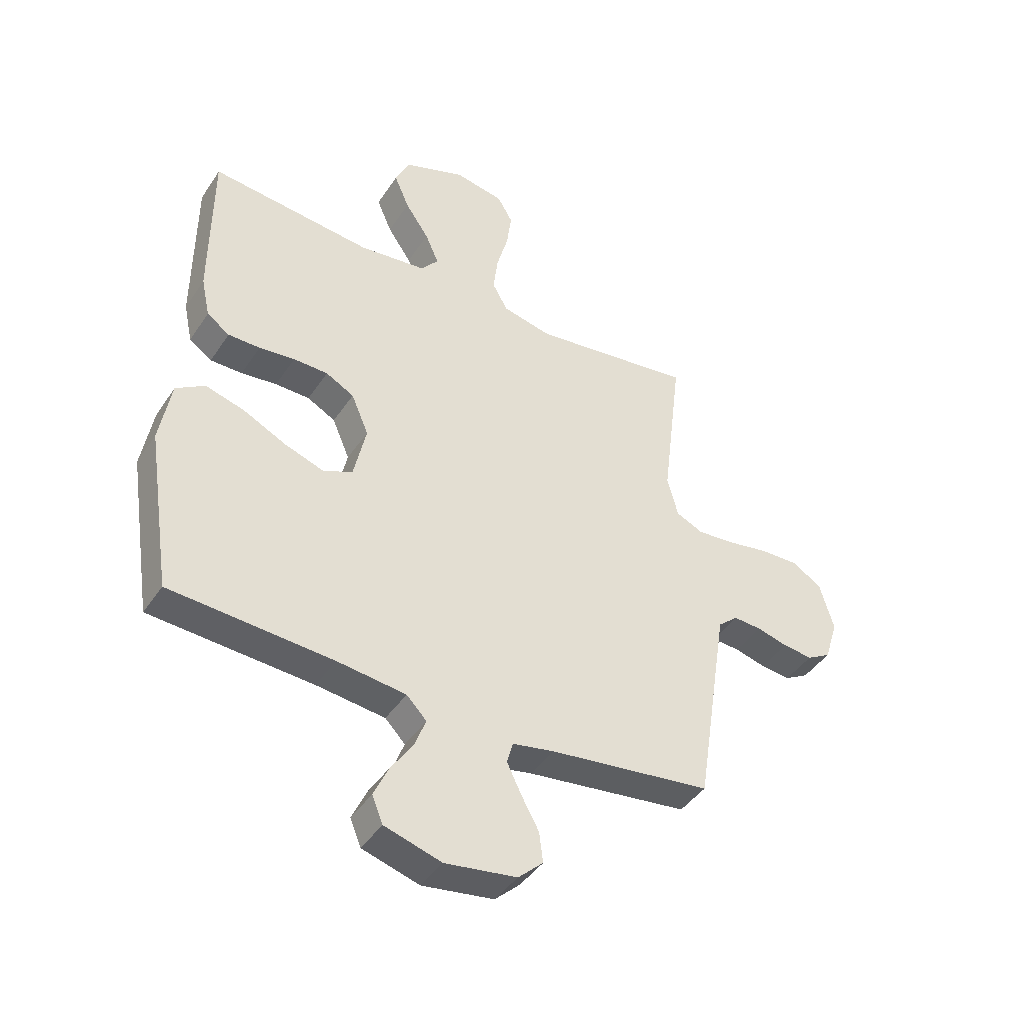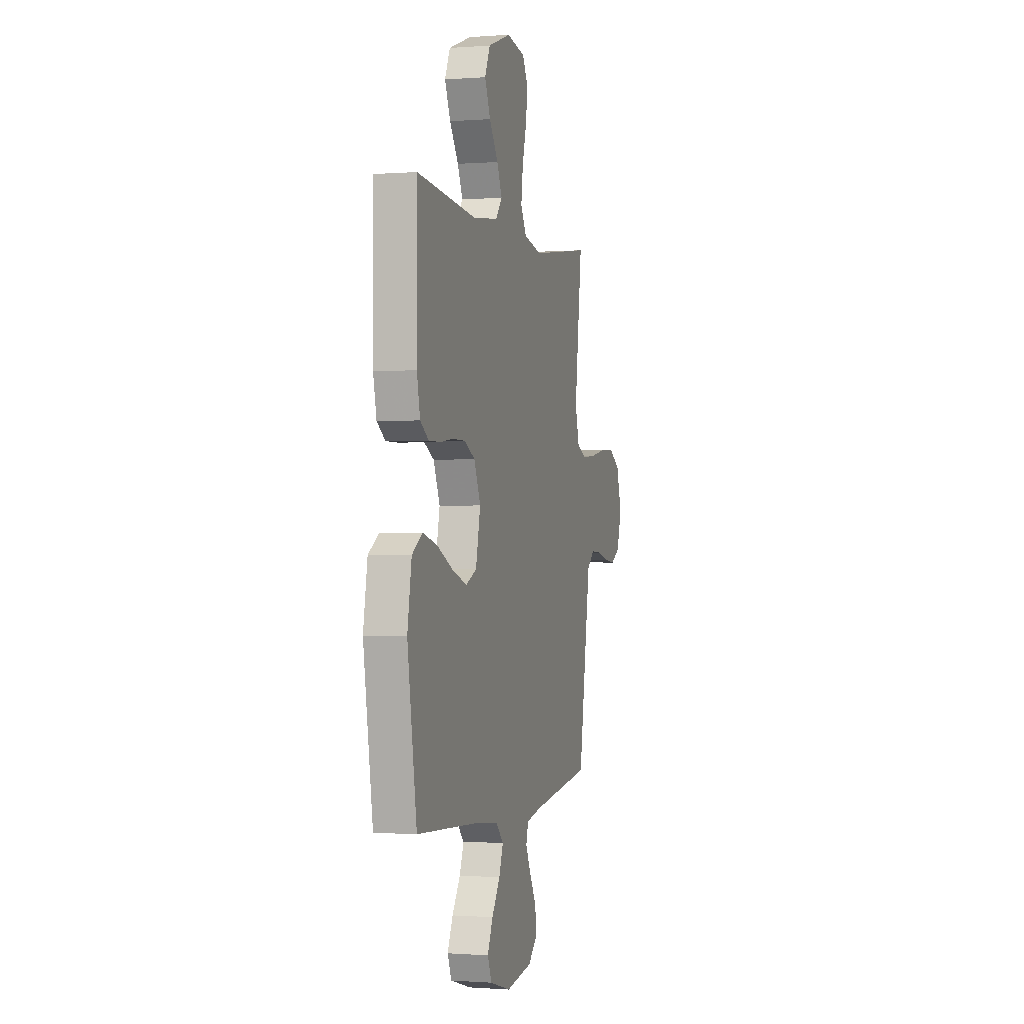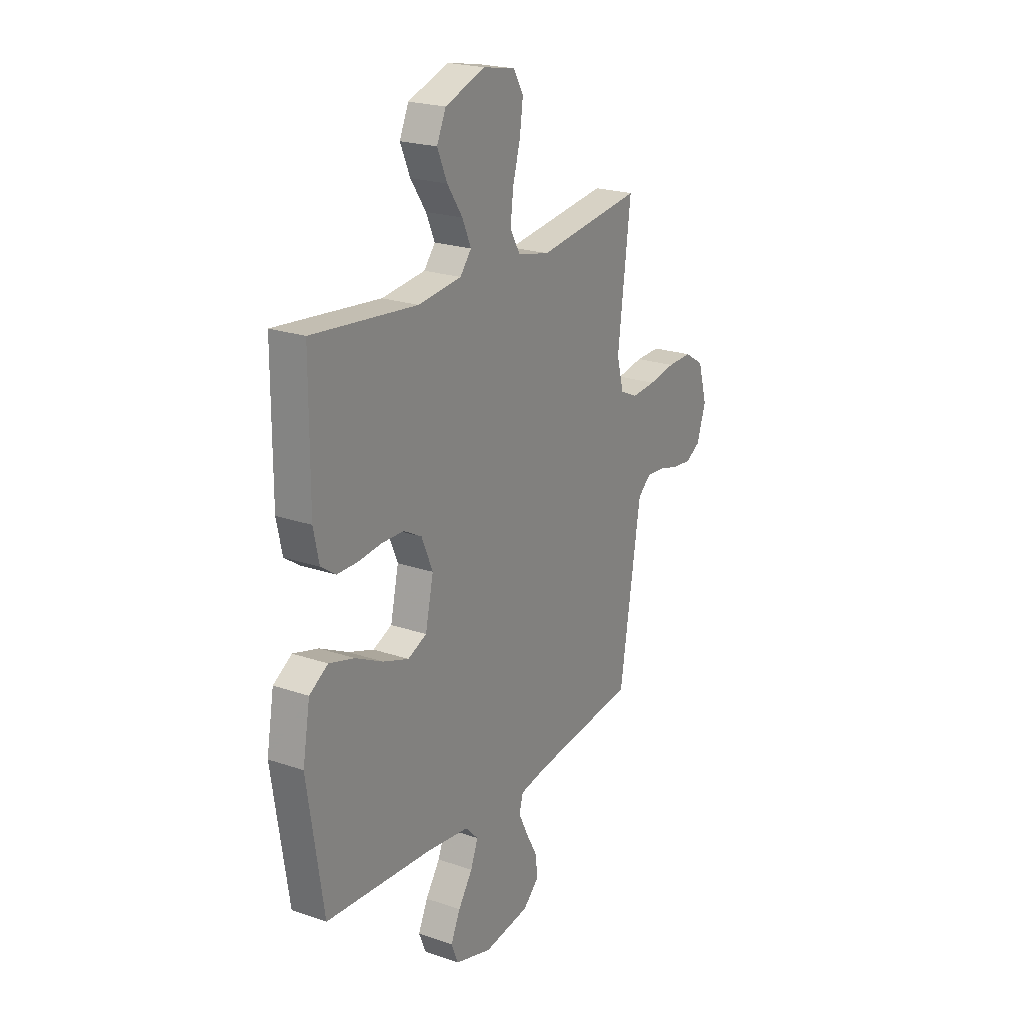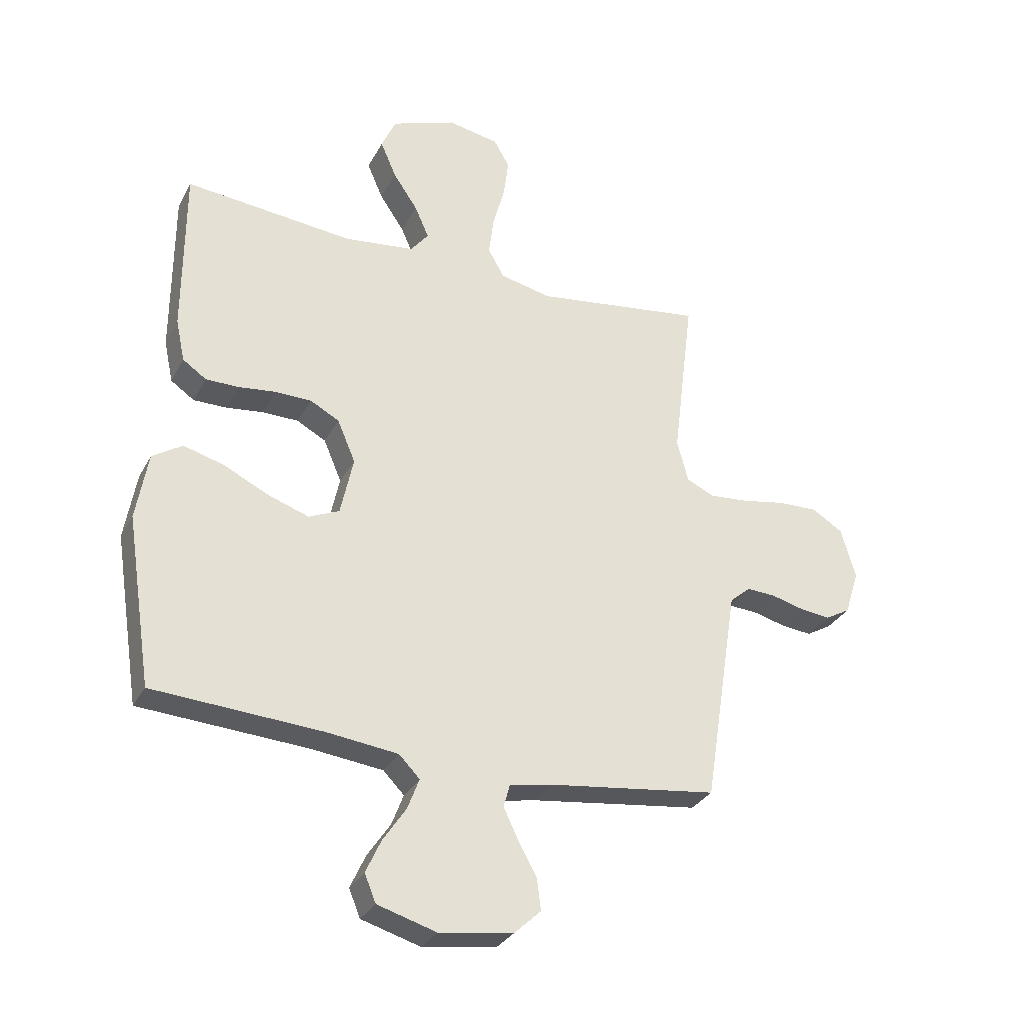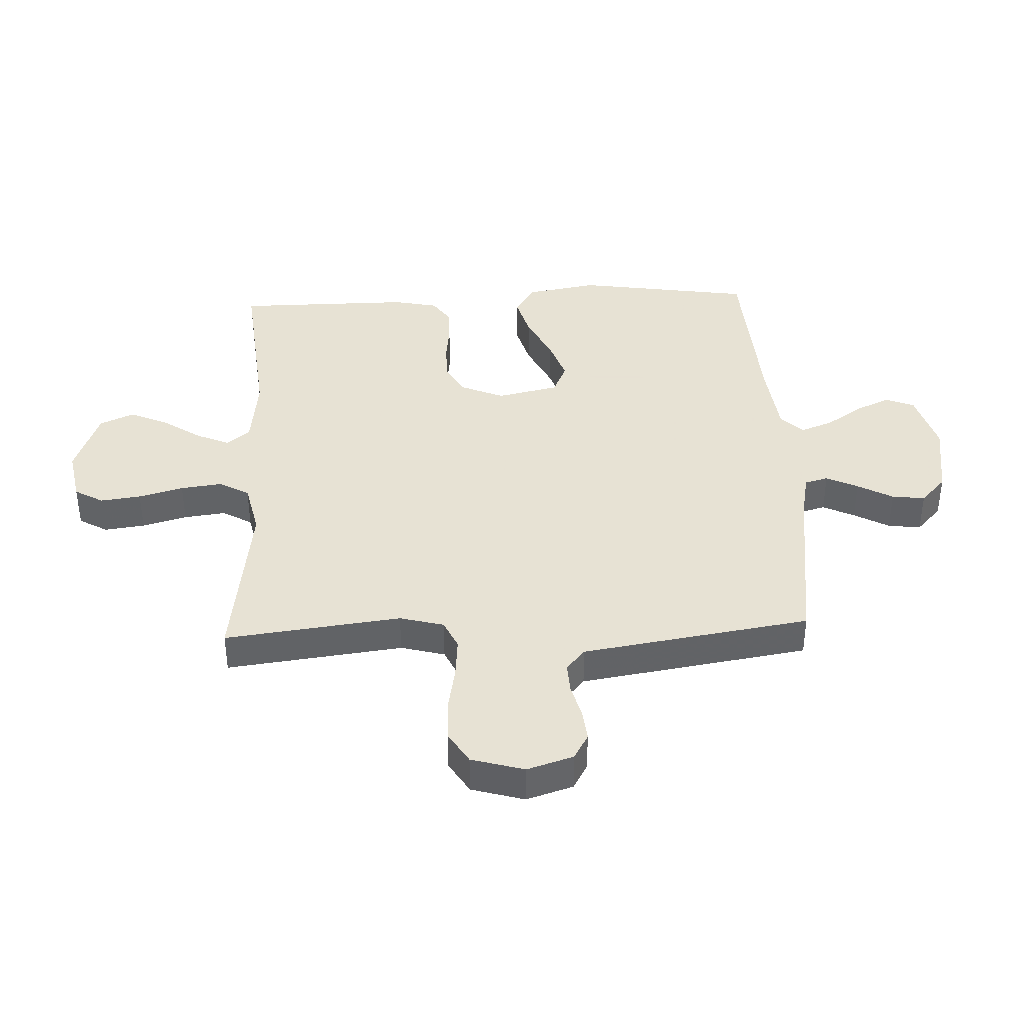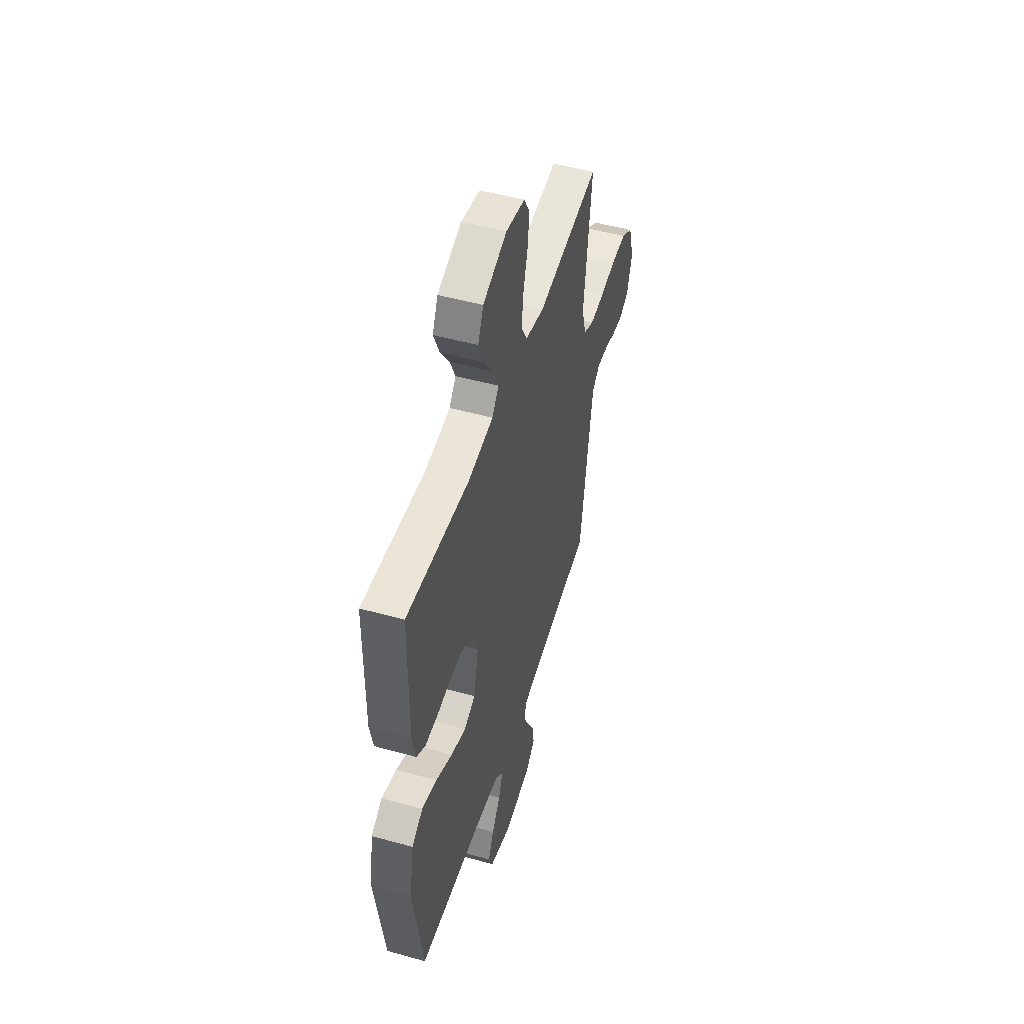
<metadata>
{"format":"obj","ext":"obj","renderer":"f3d","projection":"perspective","resolution":1024,"background":"white","views":[{"elev":-43.0,"azim":-31.1,"up":"+Z"},{"elev":-0.6,"azim":-74.0,"up":"+Z"},{"elev":21.9,"azim":-58.8,"up":"+Z"},{"elev":-30.7,"azim":-23.8,"up":"+Z"},{"elev":39.7,"azim":87.5,"up":"+Y"},{"elev":50.2,"azim":-73.0,"up":"+Z"}]}
</metadata>
<code>
v 0.5 0.07 0.5
v 0.463 0.07 0.2
v 0.483 0.07 0.125
v 0.533 0.07 0.102
v 0.602 0.07 0.108
v 0.679 0.07 0.122
v 0.75 0.07 0.124
v 0.805 0.07 0.09
v 0.831 0.07 0
v 0.806 0.07 -0.079
v 0.762 0.07 -0.104
v 0.707 0.07 -0.098
v 0.65 0.07 -0.083
v 0.598 0.07 -0.08
v 0.561 0.07 -0.112
v 0.547 0.07 -0.2
v 0.5 0.07 -0.5
v 0.2 0.07 -0.539
v 0.123 0.07 -0.554
v 0.112 0.07 -0.594
v 0.138 0.07 -0.648
v 0.171 0.07 -0.708
v 0.178 0.07 -0.764
v 0.132 0.07 -0.807
v 0 0.07 -0.827
v -0.105 0.07 -0.796
v -0.125 0.07 -0.747
v -0.098 0.07 -0.688
v -0.057 0.07 -0.627
v -0.036 0.07 -0.572
v -0.073 0.07 -0.534
v -0.2 0.07 -0.519
v -0.5 0.07 -0.5
v -0.546 0.07 -0.2
v -0.525 0.07 -0.079
v -0.472 0.07 -0.045
v -0.4 0.07 -0.065
v -0.32 0.07 -0.104
v -0.247 0.07 -0.129
v -0.193 0.07 -0.105
v -0.17 0.07 0
v -0.202 0.07 0.075
v -0.254 0.07 0.103
v -0.318 0.07 0.104
v -0.384 0.07 0.096
v -0.443 0.07 0.096
v -0.485 0.07 0.125
v -0.501 0.07 0.2
v -0.5 0.07 0.5
v -0.2 0.07 0.47
v -0.076 0.07 0.485
v -0.044 0.07 0.525
v -0.069 0.07 0.582
v -0.113 0.07 0.647
v -0.141 0.07 0.712
v -0.115 0.07 0.77
v 0 0.07 0.812
v 0.091 0.07 0.795
v 0.119 0.07 0.746
v 0.11 0.07 0.677
v 0.089 0.07 0.601
v 0.08 0.07 0.53
v 0.109 0.07 0.479
v 0.2 0.07 0.459
v 0.5 0 0.5
v 0.463 0 0.2
v 0.483 0 0.125
v 0.533 0 0.102
v 0.602 0 0.108
v 0.679 0 0.122
v 0.75 0 0.124
v 0.805 0 0.09
v 0.831 0 0
v 0.806 0 -0.079
v 0.762 0 -0.104
v 0.707 0 -0.098
v 0.65 0 -0.083
v 0.598 0 -0.08
v 0.561 0 -0.112
v 0.547 0 -0.2
v 0.5 0 -0.5
v 0.2 0 -0.539
v 0.123 0 -0.554
v 0.112 0 -0.594
v 0.138 0 -0.648
v 0.171 0 -0.708
v 0.178 0 -0.764
v 0.132 0 -0.807
v 0 0 -0.827
v -0.105 0 -0.796
v -0.125 0 -0.747
v -0.098 0 -0.688
v -0.057 0 -0.627
v -0.036 0 -0.572
v -0.073 0 -0.534
v -0.2 0 -0.519
v -0.5 0 -0.5
v -0.546 0 -0.2
v -0.525 0 -0.079
v -0.472 0 -0.045
v -0.4 0 -0.065
v -0.32 0 -0.104
v -0.247 0 -0.129
v -0.193 0 -0.105
v -0.17 0 0
v -0.202 0 0.075
v -0.254 0 0.103
v -0.318 0 0.104
v -0.384 0 0.096
v -0.443 0 0.096
v -0.485 0 0.125
v -0.501 0 0.2
v -0.5 0 0.5
v -0.2 0 0.47
v -0.076 0 0.485
v -0.044 0 0.525
v -0.069 0 0.582
v -0.113 0 0.647
v -0.141 0 0.712
v -0.115 0 0.77
v 0 0 0.812
v 0.091 0 0.795
v 0.119 0 0.746
v 0.11 0 0.677
v 0.089 0 0.601
v 0.08 0 0.53
v 0.109 0 0.479
v 0.2 0 0.459
f 59 60 61
f 58 59 61
f 57 58 61
f 56 57 61
f 55 56 61
f 54 55 61
f 53 54 61
f 52 53 61 62
f 51 52 62 63
f 48 49 50
f 47 48 50
f 46 47 50
f 45 46 50
f 44 45 50
f 51 63 64
f 50 51 64
f 44 50 64
f 43 44 64
f 36 37 38
f 35 36 38
f 34 35 38
f 33 34 38
f 32 33 38
f 31 32 38 39
f 30 31 39 40
f 27 28 29
f 26 27 29
f 25 26 29
f 24 25 29
f 23 24 29
f 22 23 29
f 21 22 29
f 20 21 29 30
f 30 40 41
f 20 30 41
f 19 20 41
f 16 17 18
f 19 41 42
f 18 19 42
f 16 18 42
f 15 16 42
f 11 12 13
f 10 11 13
f 9 10 13
f 8 9 13
f 7 8 13
f 6 7 13
f 5 6 13
f 4 5 13 14
f 64 1 2
f 43 64 2
f 42 43 2
f 14 15 42
f 4 14 42
f 3 4 42
f 2 3 42
f 125 124 123
f 125 123 122
f 125 122 121
f 125 121 120
f 125 120 119
f 125 119 118
f 125 118 117
f 126 125 117 116
f 127 126 116 115
f 114 113 112
f 114 112 111
f 114 111 110
f 114 110 109
f 114 109 108
f 128 127 115
f 128 115 114
f 128 114 108
f 128 108 107
f 102 101 100
f 102 100 99
f 102 99 98
f 102 98 97
f 102 97 96
f 103 102 96 95
f 104 103 95 94
f 93 92 91
f 93 91 90
f 93 90 89
f 93 89 88
f 93 88 87
f 93 87 86
f 93 86 85
f 94 93 85 84
f 105 104 94
f 105 94 84
f 105 84 83
f 82 81 80
f 106 105 83
f 106 83 82
f 106 82 80
f 106 80 79
f 77 76 75
f 77 75 74
f 77 74 73
f 77 73 72
f 77 72 71
f 77 71 70
f 77 70 69
f 78 77 69 68
f 66 65 128
f 66 128 107
f 66 107 106
f 106 79 78
f 106 78 68
f 106 68 67
f 106 67 66
f 1 65 66 2
f 2 66 67 3
f 3 67 68 4
f 4 68 69 5
f 5 69 70 6
f 6 70 71 7
f 7 71 72 8
f 8 72 73 9
f 9 73 74 10
f 10 74 75 11
f 11 75 76 12
f 12 76 77 13
f 13 77 78 14
f 14 78 79 15
f 15 79 80 16
f 16 80 81 17
f 17 81 82 18
f 18 82 83 19
f 19 83 84 20
f 20 84 85 21
f 21 85 86 22
f 22 86 87 23
f 23 87 88 24
f 24 88 89 25
f 25 89 90 26
f 26 90 91 27
f 27 91 92 28
f 28 92 93 29
f 29 93 94 30
f 30 94 95 31
f 31 95 96 32
f 32 96 97 33
f 33 97 98 34
f 34 98 99 35
f 35 99 100 36
f 36 100 101 37
f 37 101 102 38
f 38 102 103 39
f 39 103 104 40
f 40 104 105 41
f 41 105 106 42
f 42 106 107 43
f 43 107 108 44
f 44 108 109 45
f 45 109 110 46
f 46 110 111 47
f 47 111 112 48
f 48 112 113 49
f 49 113 114 50
f 50 114 115 51
f 51 115 116 52
f 52 116 117 53
f 53 117 118 54
f 54 118 119 55
f 55 119 120 56
f 56 120 121 57
f 57 121 122 58
f 58 122 123 59
f 59 123 124 60
f 60 124 125 61
f 61 125 126 62
f 62 126 127 63
f 63 127 128 64
f 64 128 65 1

</code>
